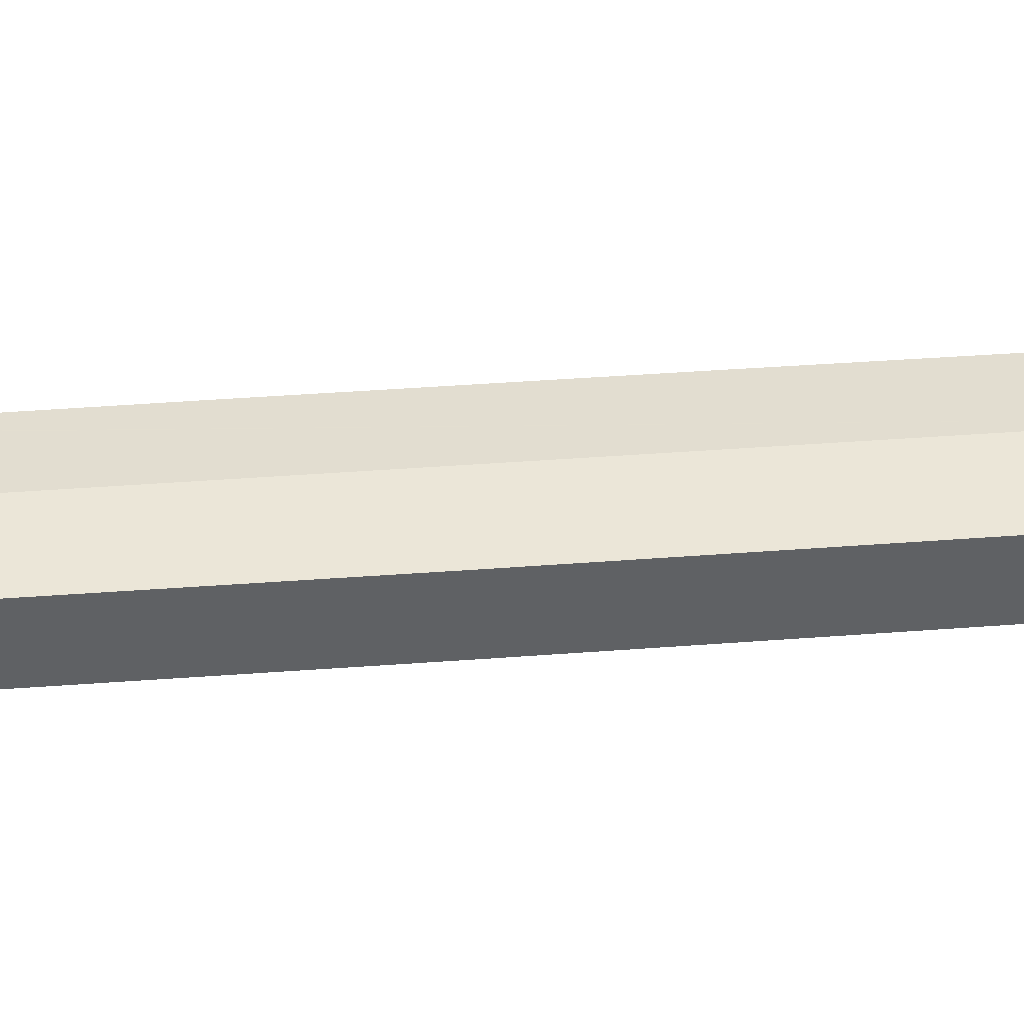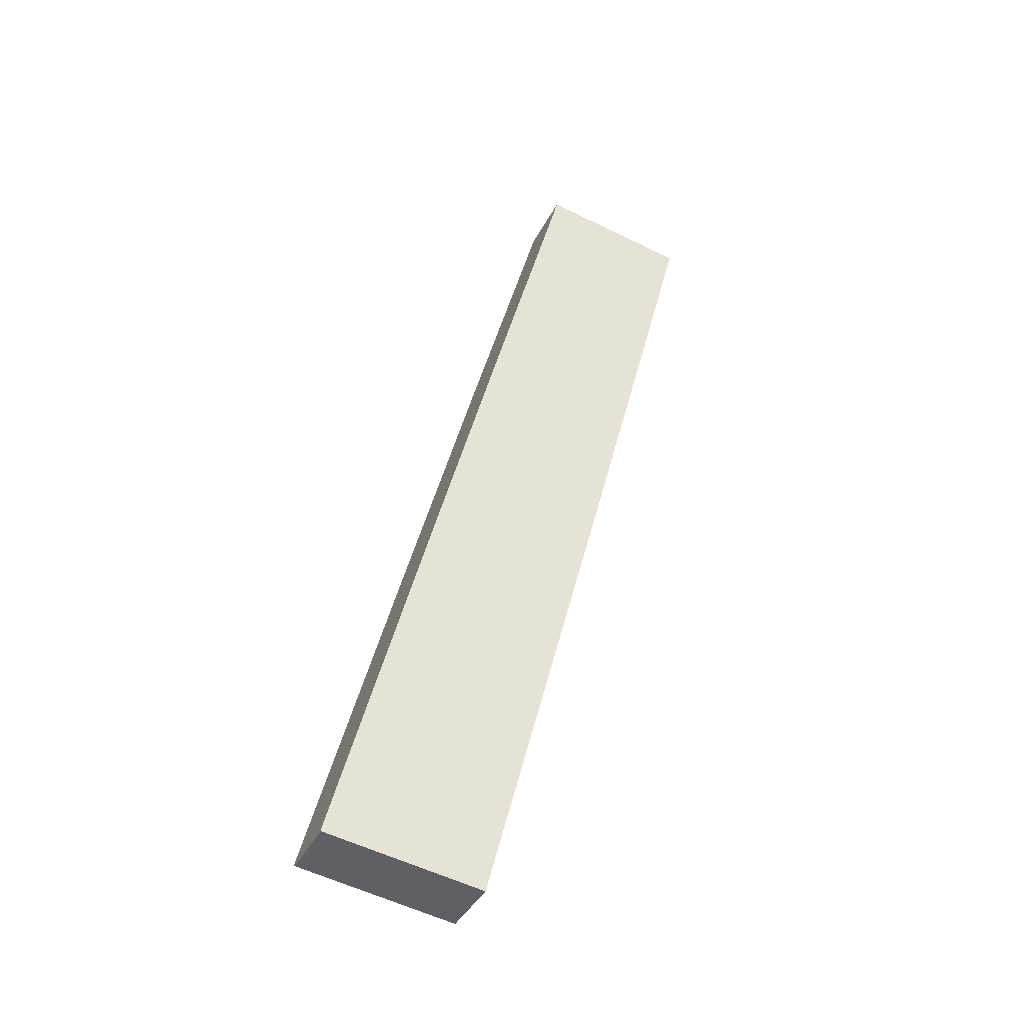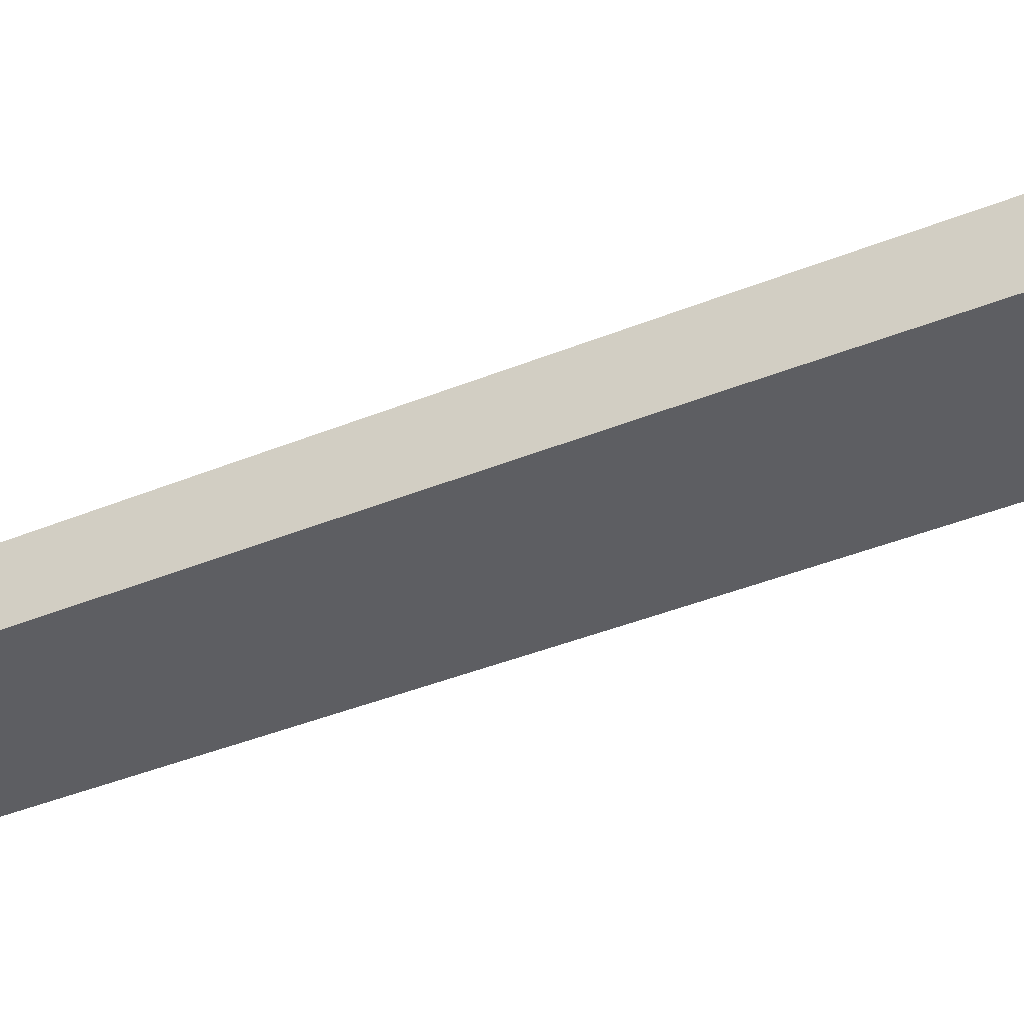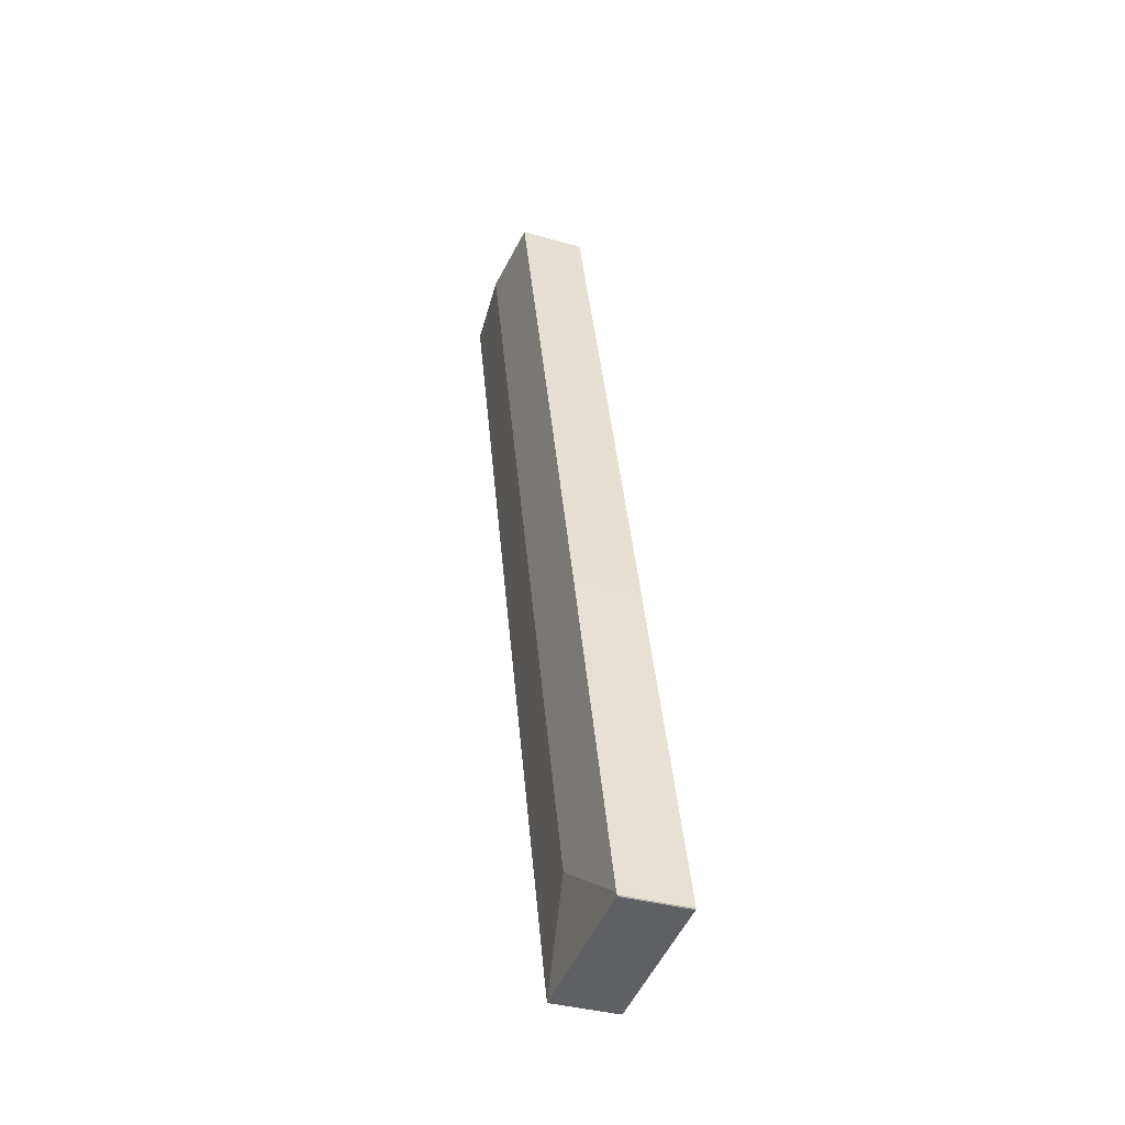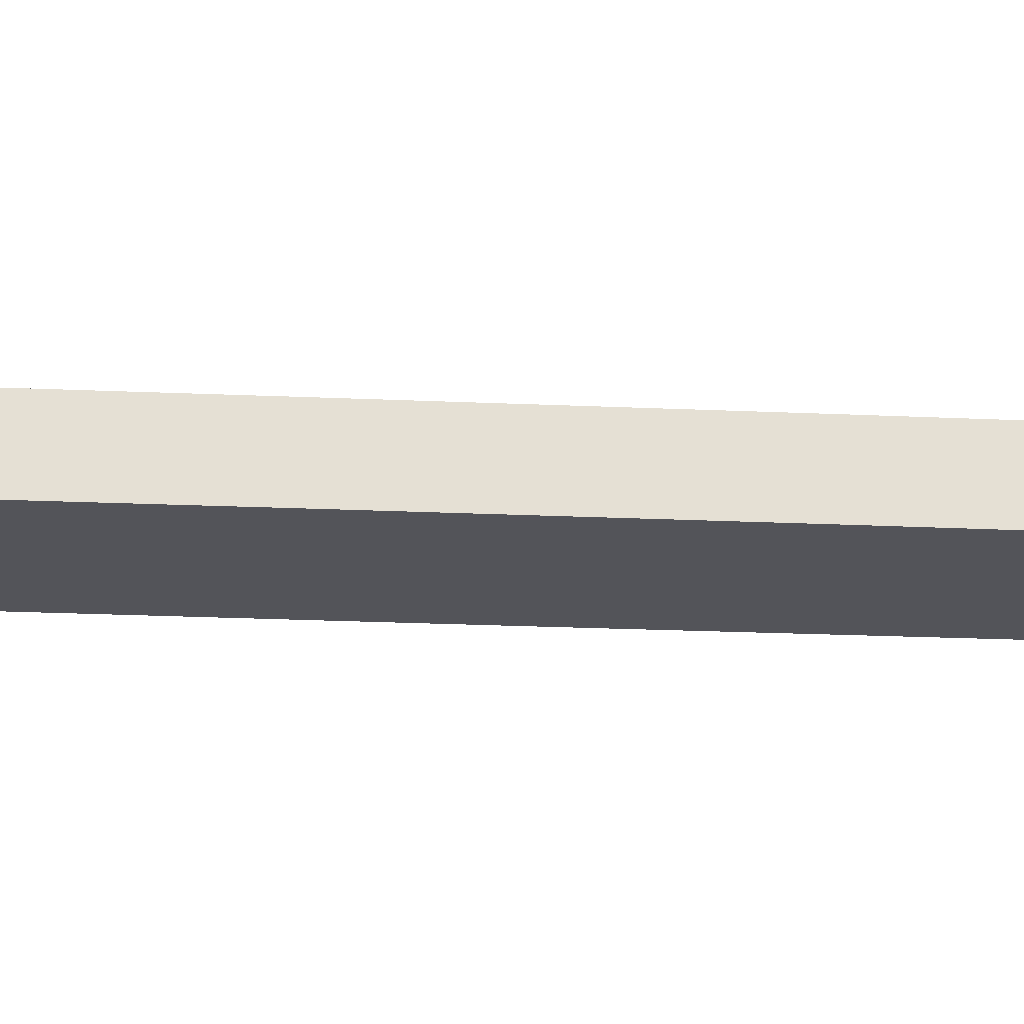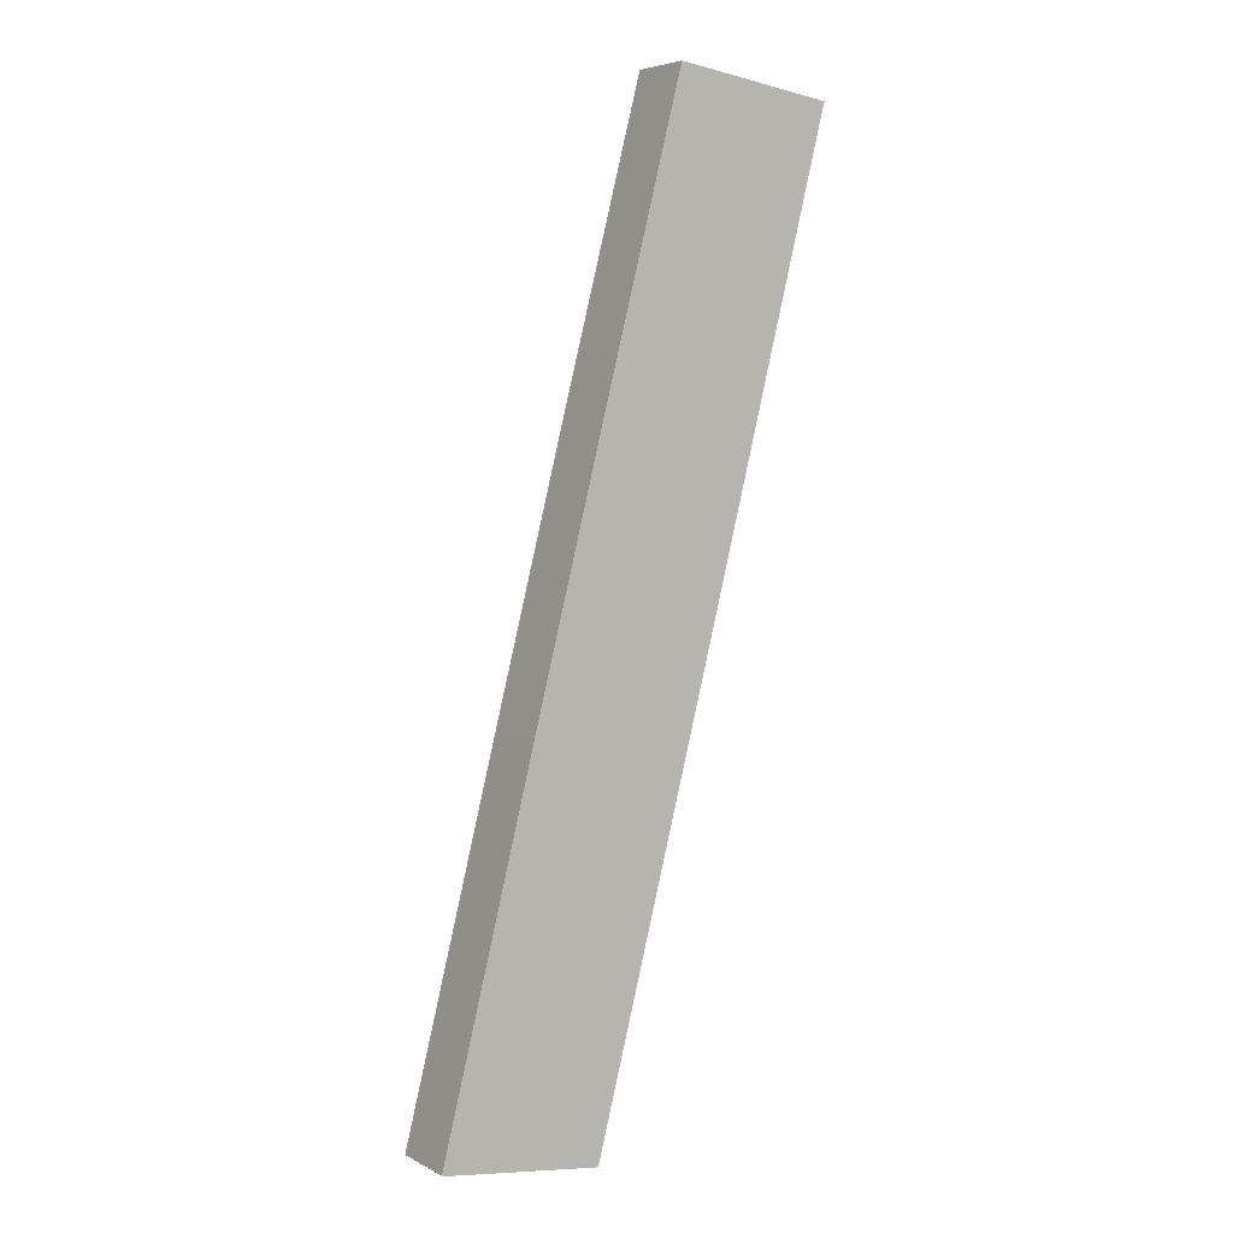
<metadata>
{"format":"obj","ext":"obj","renderer":"f3d","projection":"perspective","resolution":1024,"background":"white","views":[{"elev":40.6,"azim":99.1,"up":"+Y"},{"elev":-40.4,"azim":-25.3,"up":"+Z"},{"elev":-38.7,"azim":-48.1,"up":"+Y"},{"elev":-36.4,"azim":-110.2,"up":"+Z"},{"elev":-23.7,"azim":-79.8,"up":"+Y"},{"elev":5.3,"azim":-33.1,"up":"+Z"}]}
</metadata>
<code>
v  0.033 2.572 -0.03
v  0.025 2.584 0.097
v  3.863 2.867 2.635
v  0 2.575 1.577e-16
v  9.591 2.587 37.01
v  12.62 2.867 36.55
v  9.554 2.584 37.02
v  8.997 2.583 34.89
v  6.432 2.579 25.11
v  3.601 2.579 14.14
v  11.13 2.581 18.35
v  15.68 2.584 36.09
v  6.155 2.583 -0.832
v  6.149 2.581 -0.854
v  6.006 2.581 -0.835
v  1.581 2.575 -0.239
v  1.365 2.574 -0.21
v  9.554 -2.267e-15 37.02
v  9.591 -2.266e-15 37.01
v  12.62 -2.238e-15 36.55
v  15.68 -2.21e-15 36.09
v  11.13 -1.123e-15 18.35
v  6.155 5.095e-17 -0.832
v  6.149 5.229e-17 -0.854
v  6.006 5.113e-17 -0.835
v  1.581 1.463e-17 -0.239
v  1.365 1.286e-17 -0.21
v  0.033 1.837e-18 -0.03
v  0 0 0
v  8.997 -2.137e-15 34.89
v  6.432 -1.538e-15 25.11
v  3.601 -8.66e-16 14.14
v  0.025 -5.94e-18 0.097
g defaultobject
f 1 2 3
f 2 1 4
f 3 5 6
f 5 3 7
f 7 3 8
f 8 3 9
f 9 3 10
f 10 3 2
f 11 6 12
f 6 11 3
f 3 11 13
f 14 3 13
f 3 14 15
f 3 15 16
f 3 16 1
f 1 16 17
f 18 5 7
f 5 18 6
f 6 18 19
f 6 19 20
f 6 20 12
f 12 20 21
f 21 11 12
f 11 21 22
f 11 22 13
f 13 22 23
f 13 23 14
f 14 23 24
f 24 15 14
f 15 24 16
f 16 24 25
f 16 25 26
f 16 26 17
f 17 26 1
f 1 26 27
f 1 27 28
f 1 29 4
f 29 1 28
f 8 18 7
f 18 8 30
f 30 8 9
f 30 9 31
f 31 9 10
f 31 10 32
f 32 10 2
f 32 2 33
f 33 2 4
f 33 4 29
f 27 29 28
f 29 27 33
f 33 27 26
f 33 26 25
f 33 25 32
f 32 25 24
f 32 24 23
f 32 23 22
f 32 22 31
f 31 22 21
f 31 21 30
f 30 21 20
f 30 20 19
f 30 19 18

</code>
